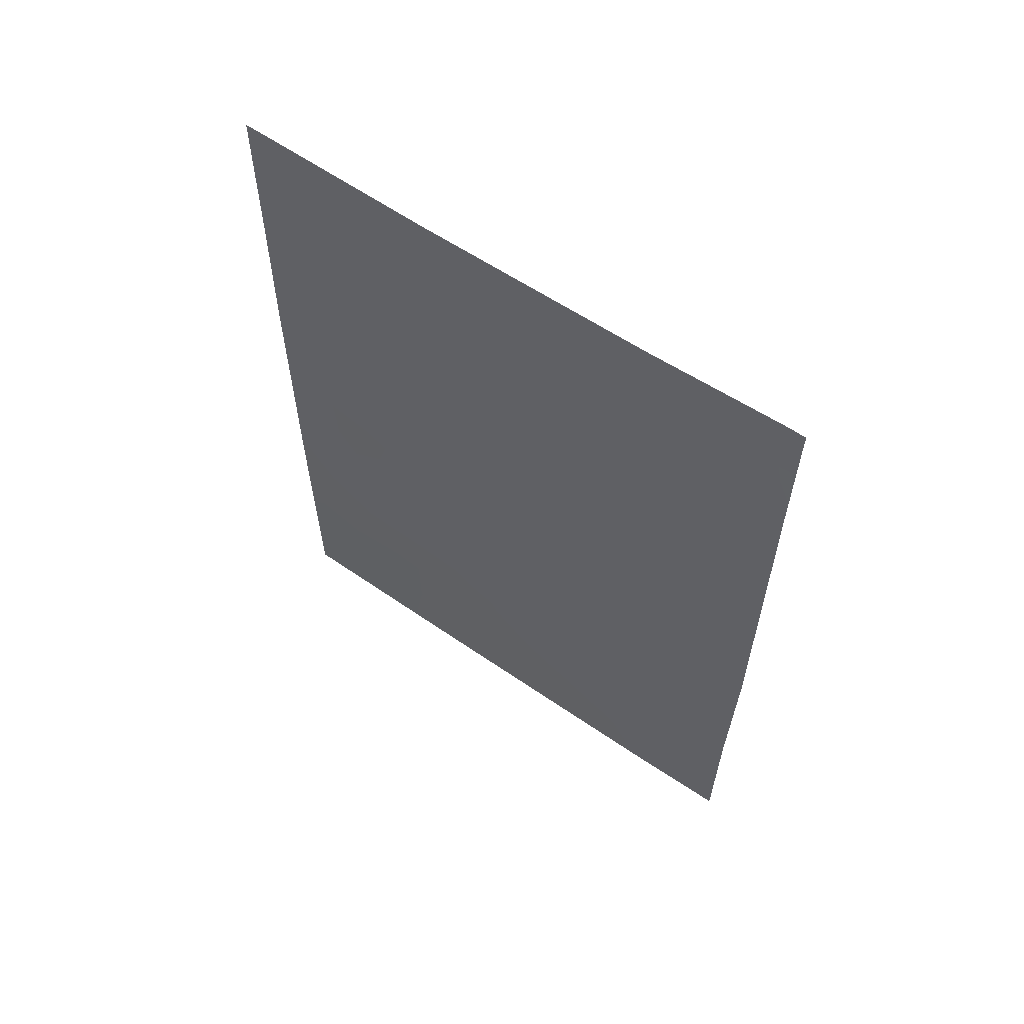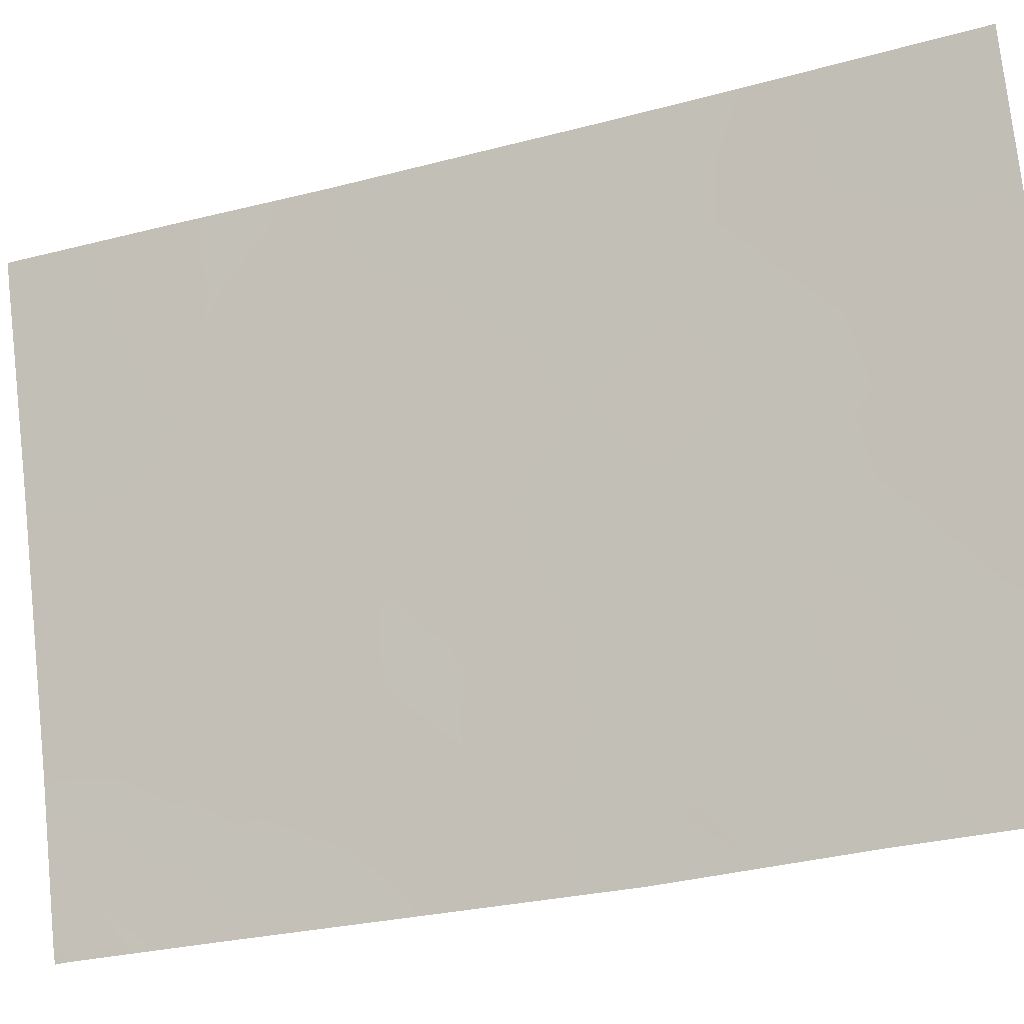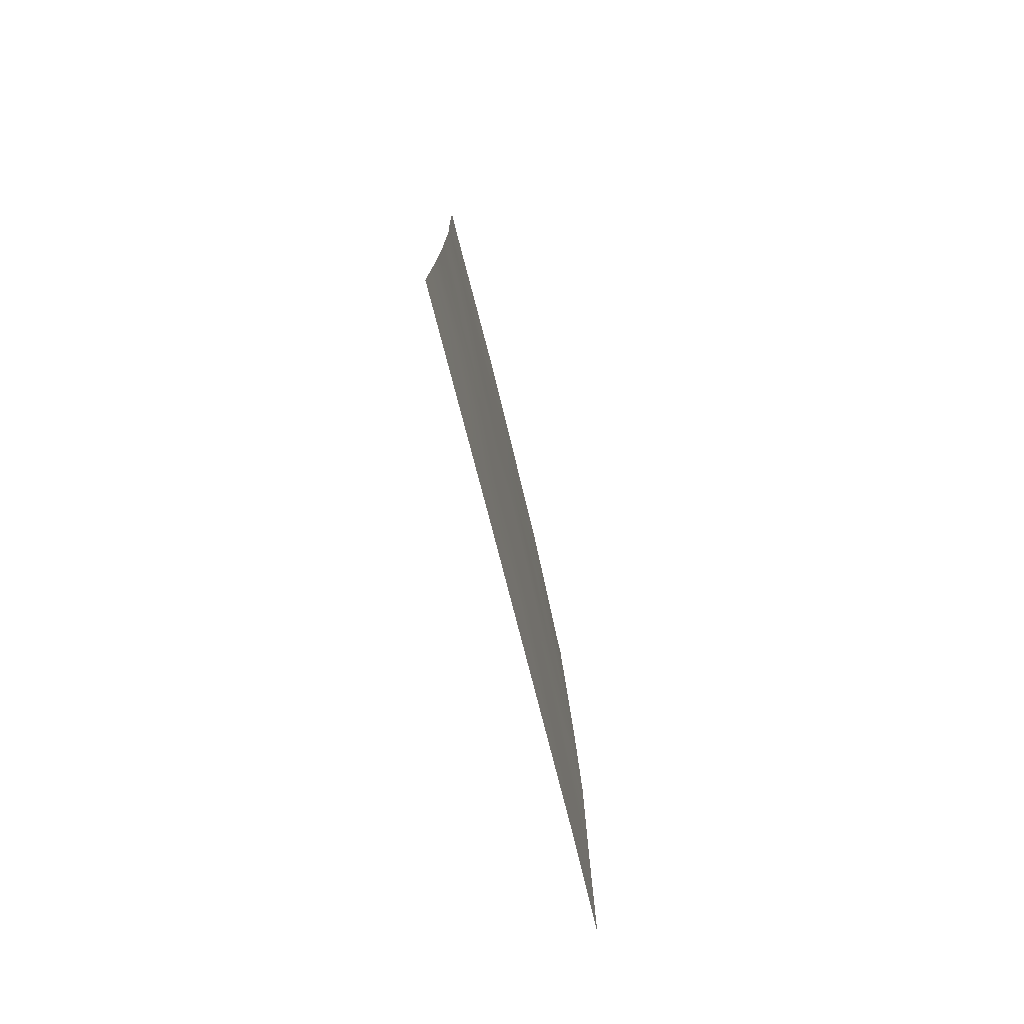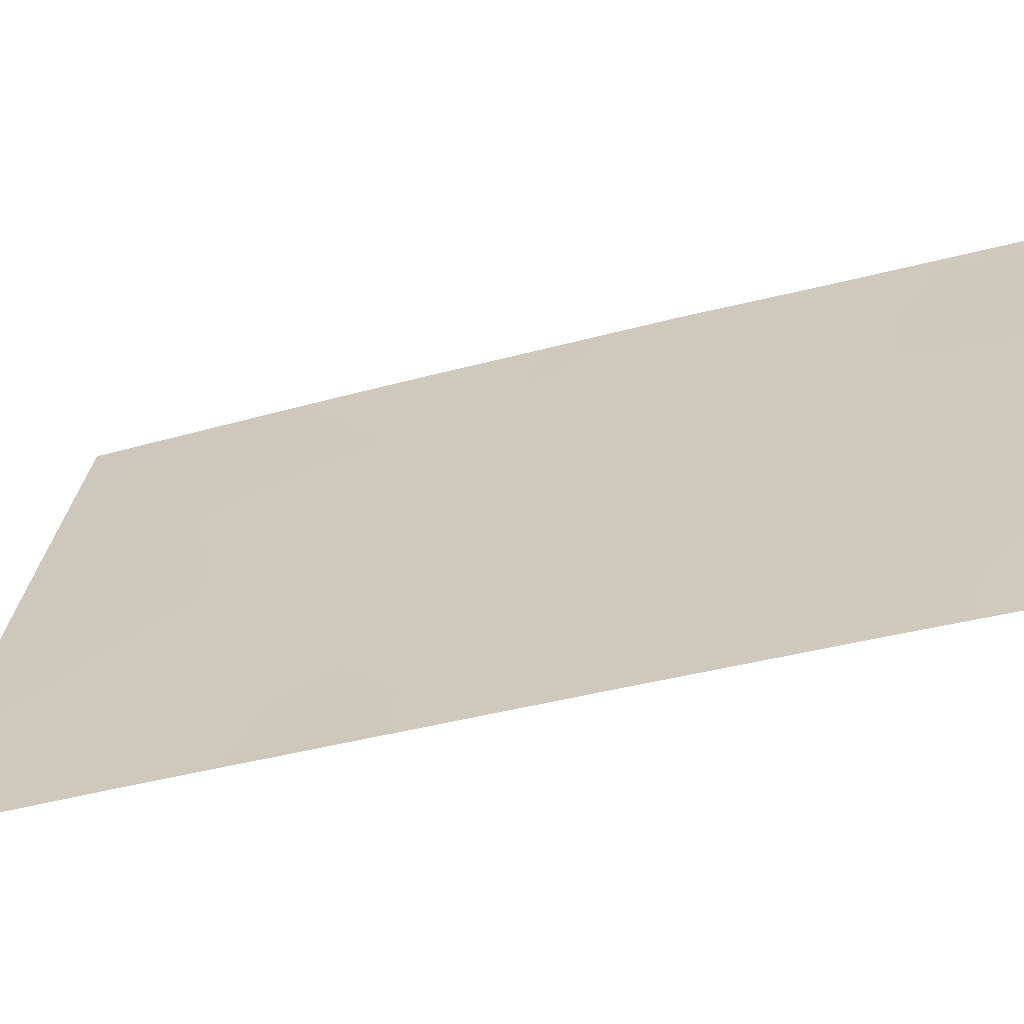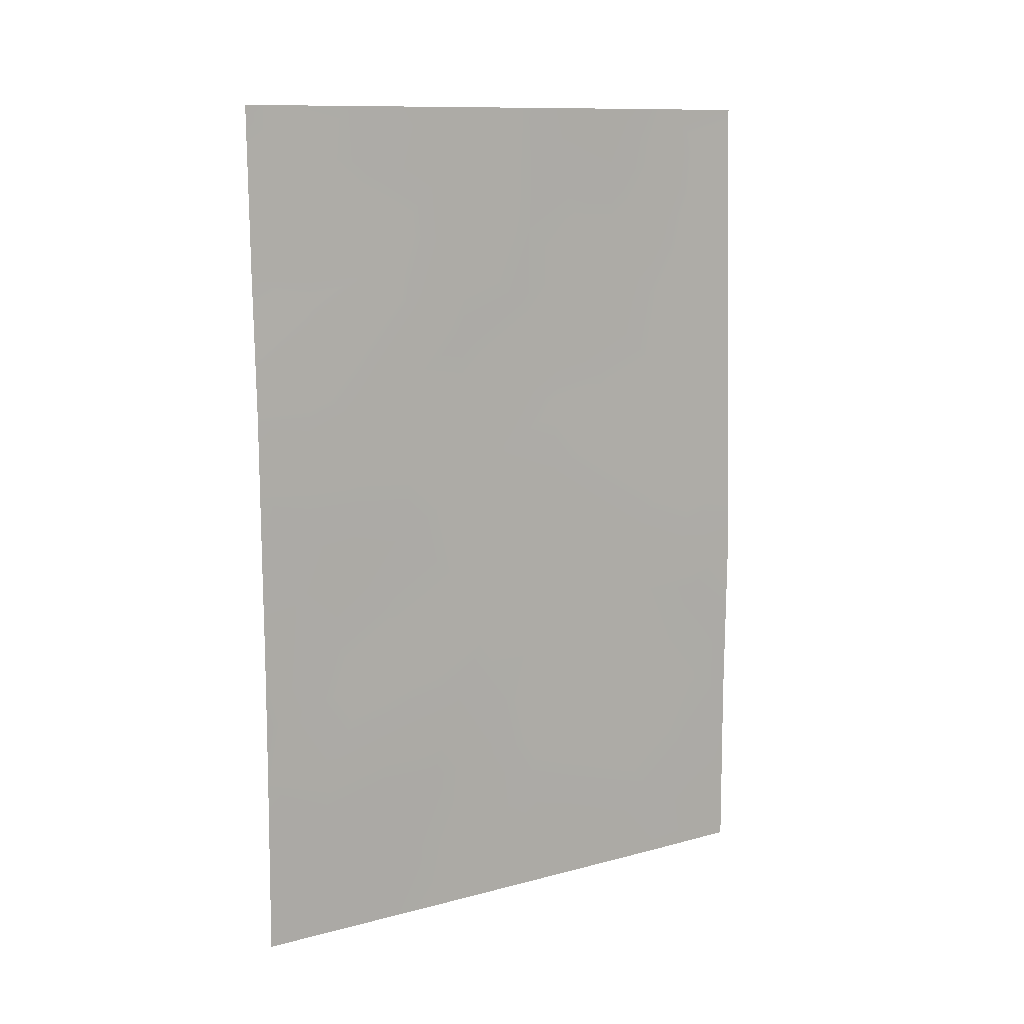
<metadata>
{"format":"obj","ext":"obj","renderer":"f3d","projection":"perspective","resolution":1024,"background":"white","views":[{"elev":61.3,"azim":-73.0,"up":"+Z"},{"elev":-30.1,"azim":111.5,"up":"+Y"},{"elev":-77.4,"azim":176.3,"up":"+Z"},{"elev":-44.9,"azim":-72.4,"up":"+Y"},{"elev":11.3,"azim":-141.1,"up":"+Z"}]}
</metadata>
<code>
v -98.15 94.87 -48.42
v -97.99 95.14 -41.43
v -97.99 95.25 -43.47
v -98.01 95.24 -45.24
v -98.51 93.65 -44.35
v -97.75 96.08 -46.82
v -98.91 92 -38
v -98.91 92 -38.21
v -98.84 92.19 -38
v -98.06 94.84 -39.59
v -98.5 93.48 -40.8
v -96.96 98.52 -43.49
v -96.81 98.99 -45.5
v -97.16 97.95 -47.06
v -99.06 91.96 -44.98
v -98.7 93.1 -46.46
v -97.77 95.77 -38
v -98.95 92 -39.99
v -97.47 96.85 -42.44
v -96.5 99.68 -38
v -96.4 100 -38
v -96.4 100 -38.16
v -96.43 100 -40.29
v -97.38 97.23 -50
v -98.62 93.41 -50
v -97.3 97.28 -38
v -96.48 100 -42.22
v -96.96 98.46 -41.33
v -96.47 100 -50
v -96.49 100 -47.53
v -99.06 91.99 -50
v -99.05 91.99 -47.5
v -98.28 94.13 -38
v -96.49 100 -44.39
v -99.02 91.98 -42.64
v -97.49 96.74 -40.02
v -98.08 95.06 -50
v -97.45 96.98 -44.86
v -97.03 98.29 -50
v -98.79 92.85 -48.24
v -96.95 98.55 -48.91
v -98.37 94.13 -46.62
v -98.1 95.02 -49.23
v -97.84 95.8 -49.32
v -97.85 95.79 -48.53
v -98.22 94.43 -42.01
v -98.23 94.47 -42.96
v -97.98 95.22 -42.45
v -98.02 95 -40.44
v -98.28 94.18 -40.11
v -98.25 94.31 -41.08
v -96.68 99.41 -46.48
v -96.5 100 -46.71
v -97.11 98.05 -45.23
v -97.29 97.51 -46.03
v -96.99 98.47 -46.27
v -96.91 98.67 -44.53
v -97.19 97.79 -44.13
v -99.06 91.98 -46.24
v -98.84 92.65 -47.17
v -98.84 92.66 -45.61
v -98.75 92.63 -39.46
v -98.75 92.54 -38.6
v -98.93 92 -39.1
v -96.67 99.18 -38.66
v -96.42 100 -39.23
v -98.38 94.15 -49.21
v -98.35 94.24 -50
v -96.9 98.48 -38
v -97.03 98.1 -38.8
v -96.46 100 -41.25
v -96.7 99.22 -40.7
v -96.72 99.24 -41.8
v -96.97 98.47 -42.41
v -96.72 99.25 -42.86
v -97.21 97.75 -48.96
v -97.55 96.71 -48.92
v -98.66 93.28 -49.19
v -98.88 92.57 -49.24
v -98.84 92.7 -50
v -98.52 93.33 -38.79
v -98.56 93.16 -38
v -97.21 97.69 -42.99
v -97.46 96.91 -43.59
v -96.48 100 -43.31
v -96.71 99.3 -43.92
v -98 95.26 -44.43
v -98.25 94.46 -43.92
v -98.24 94.5 -44.89
v -98.24 94.26 -39.01
v -98.45 93.91 -48.36
v -98.03 94.95 -38
v -97.94 95.24 -38.85
v -99.04 91.97 -43.81
v -98.79 92.78 -44.67
v -98.76 92.83 -43.57
v -98.75 92.8 -42.41
v -96.85 98.91 -47.28
v -97.65 96.18 -38.93
v -97.82 95.67 -39.76
v -97.37 97.09 -38.92
v -97.14 97.81 -39.73
v -97.73 96 -41.89
v -97.73 96.05 -42.98
v -98.57 93.52 -47.43
v -96.5 100 -45.51
v -96.68 99.4 -44.81
v -97.75 95.91 -40.78
v -97.48 96.81 -41.28
v -98.47 93.63 -41.72
v -98.79 92.63 -41.69
v -97.21 97.66 -41.87
v -97.21 97.66 -40.76
v -97.53 96.52 -38
v -98.74 92.69 -40.49
v -98.52 93.39 -39.79
v -98.98 91.99 -41.32
v -97.73 96.08 -44.08
v -97.73 96.14 -50
v -97.77 95.99 -45.07
v -97.88 95.65 -45.95
v -97.59 96.55 -45.93
v -97.46 97.01 -46.91
v -97.63 96.45 -47.76
v -97.94 95.52 -47.63
v -96.69 99.33 -50
v -96.73 99.23 -49.33
v -97.04 98.3 -48.04
v -96.75 99.18 -48.29
v -98.17 94.73 -45.85
v -98.52 93.64 -45.52
v -98.24 94.55 -47.55
v -98.05 95.14 -46.75
v -96.93 98.48 -40.38
v -97.34 97.39 -47.92
v -96.48 100 -48.76
v -99.06 91.99 -48.75
v -96.76 98.97 -39.62
v -98.53 93.49 -43.14
v -98.49 93.59 -42.31
f 43 44 45
f 46 47 48
f 7 8 9
f 49 50 51
f 52 30 53
f 54 55 56
f 54 57 58
f 59 60 16
f 62 63 64
f 21 20 22
f 67 68 43
f 69 70 65
f 71 72 73
f 74 75 73
f 78 79 80
f 83 84 58
f 85 75 86
f 87 88 89
f 78 67 91
f 92 90 93
f 94 95 96
f 98 52 56
f 88 47 139
f 99 93 100
f 70 101 102
f 103 48 104
f 106 34 107
f 49 108 100
f 103 109 108
f 46 51 110
f 112 113 109
f 114 99 101
f 62 115 116
f 50 90 116
f 117 111 115
f 104 118 84
f 77 44 119
f 120 121 122
f 122 123 55
f 107 86 57
f 45 124 125
f 126 29 127
f 76 24 39
f 40 105 60
f 128 129 98
f 89 131 130
f 61 131 95
f 132 105 91
f 132 125 133
f 87 120 118
f 130 133 121
f 83 74 112
f 102 113 134
f 135 76 128
f 127 136 129
f 135 123 124
f 40 137 79
f 1 43 45
f 43 37 44
f 45 44 77
f 2 46 48
f 46 140 47
f 48 47 3
f 2 49 51
f 49 10 50
f 51 50 11
f 13 52 106
f 53 106 52
f 13 54 56
f 54 38 55
f 56 55 14
f 38 54 58
f 54 13 57
f 58 57 12
f 15 59 61
f 59 32 60
f 61 59 16
f 18 62 64
f 62 81 63
f 64 63 8
f 81 82 63
f 8 63 9
f 66 22 65
f 138 23 66
f 20 65 22
f 1 67 43
f 67 25 68
f 43 68 37
f 20 69 65
f 69 26 70
f 65 70 138
f 27 71 73
f 71 23 72
f 73 72 28
f 28 74 73
f 74 12 75
f 73 75 27
f 76 77 24
f 25 78 80
f 78 40 79
f 80 79 31
f 81 33 82
f 63 82 9
f 12 83 58
f 83 19 84
f 58 84 38
f 34 85 86
f 85 27 75
f 86 75 12
f 4 87 89
f 87 3 88
f 89 88 5
f 33 81 90
f 40 78 91
f 78 25 67
f 91 67 1
f 17 92 93
f 92 33 90
f 35 94 96
f 94 15 95
f 96 95 5
f 35 96 97
f 96 5 139
f 97 139 140
f 14 98 56
f 98 30 52
f 56 52 13
f 5 88 139
f 88 3 47
f 139 47 140
f 36 99 100
f 99 17 93
f 100 93 10
f 138 70 102
f 70 26 101
f 102 101 36
f 19 103 104
f 103 2 48
f 104 48 3
f 16 105 42
f 106 107 13
f 10 49 100
f 49 2 108
f 100 108 36
f 2 103 108
f 103 19 109
f 108 109 36
f 111 97 110
f 111 110 11
f 140 46 110
f 46 2 51
f 110 51 11
f 19 112 109
f 112 28 113
f 109 113 36
f 26 114 101
f 114 17 99
f 101 99 36
f 81 62 116
f 62 18 115
f 116 115 11
f 11 50 116
f 50 10 90
f 116 90 81
f 18 117 115
f 117 35 111
f 115 111 11
f 19 104 84
f 104 3 118
f 84 118 38
f 24 77 119
f 119 44 37
f 38 120 122
f 120 4 121
f 122 121 6
f 38 122 55
f 122 6 123
f 55 123 14
f 13 107 57
f 107 34 86
f 57 86 12
f 1 45 125
f 45 77 124
f 125 124 6
f 39 127 41
f 127 39 126
f 41 76 39
f 32 40 60
f 60 105 16
f 14 128 98
f 128 41 129
f 98 129 30
f 4 89 130
f 89 5 131
f 130 131 42
f 15 61 95
f 61 16 131
f 95 131 5
f 1 132 91
f 132 42 105
f 91 105 40
f 42 132 133
f 132 1 125
f 133 125 6
f 3 87 118
f 87 4 120
f 118 120 38
f 4 130 121
f 130 42 133
f 121 133 6
f 19 83 112
f 83 12 74
f 112 74 28
f 23 138 72
f 72 134 28
f 138 102 134
f 102 36 113
f 134 113 28
f 14 135 128
f 135 77 76
f 128 76 41
f 41 127 129
f 127 29 136
f 129 136 30
f 77 135 124
f 135 14 123
f 124 123 6
f 16 42 131
f 40 32 137
f 79 137 31
f 138 66 65
f 93 90 10
f 72 138 134
f 96 139 97
f 97 140 110
f 111 35 97

</code>
